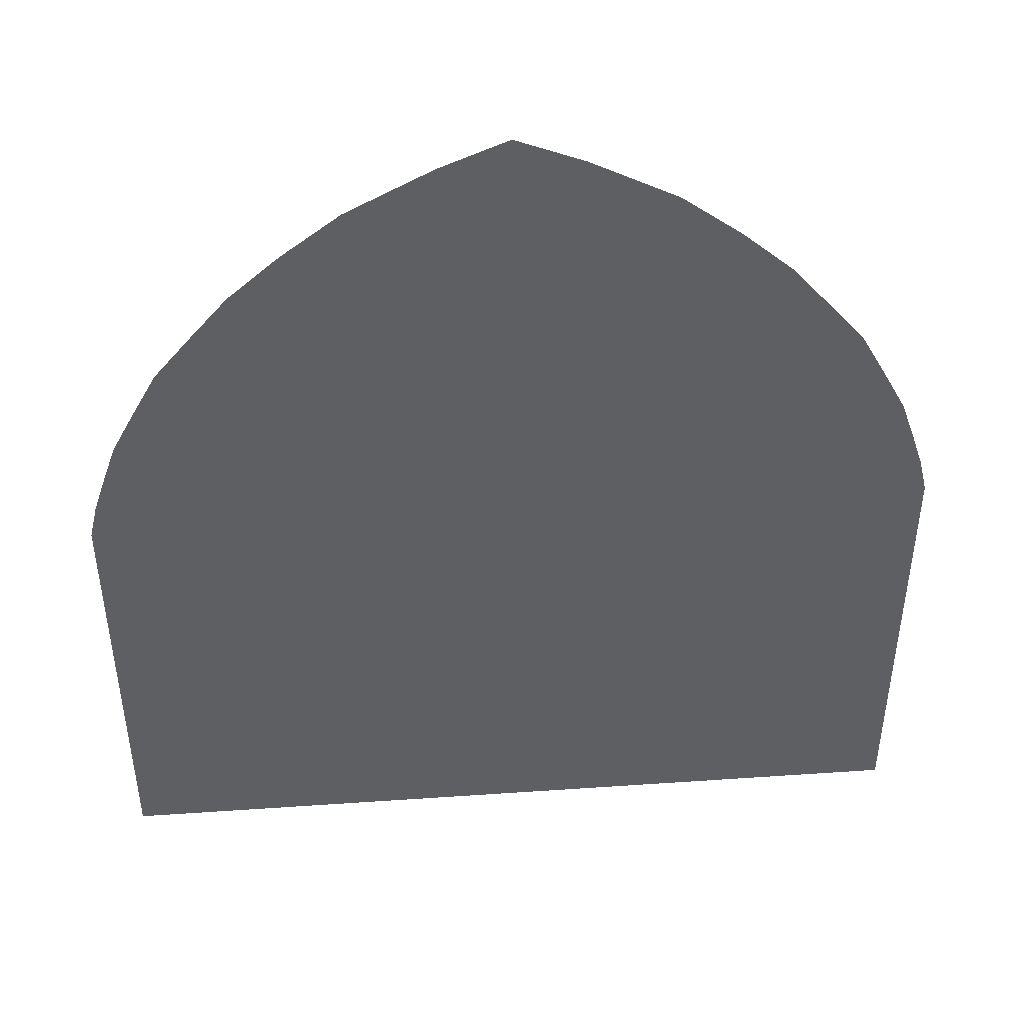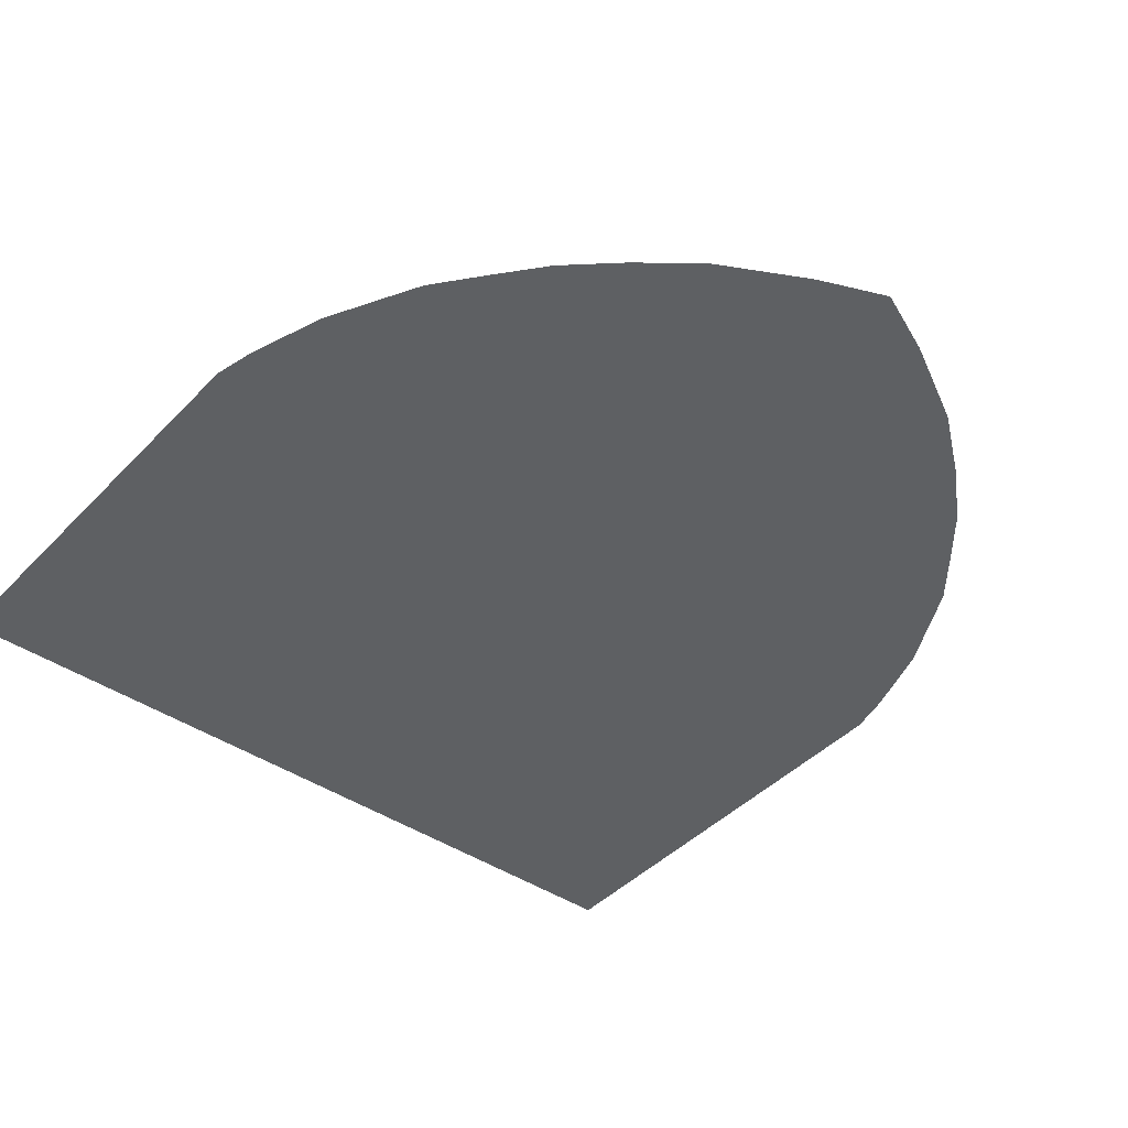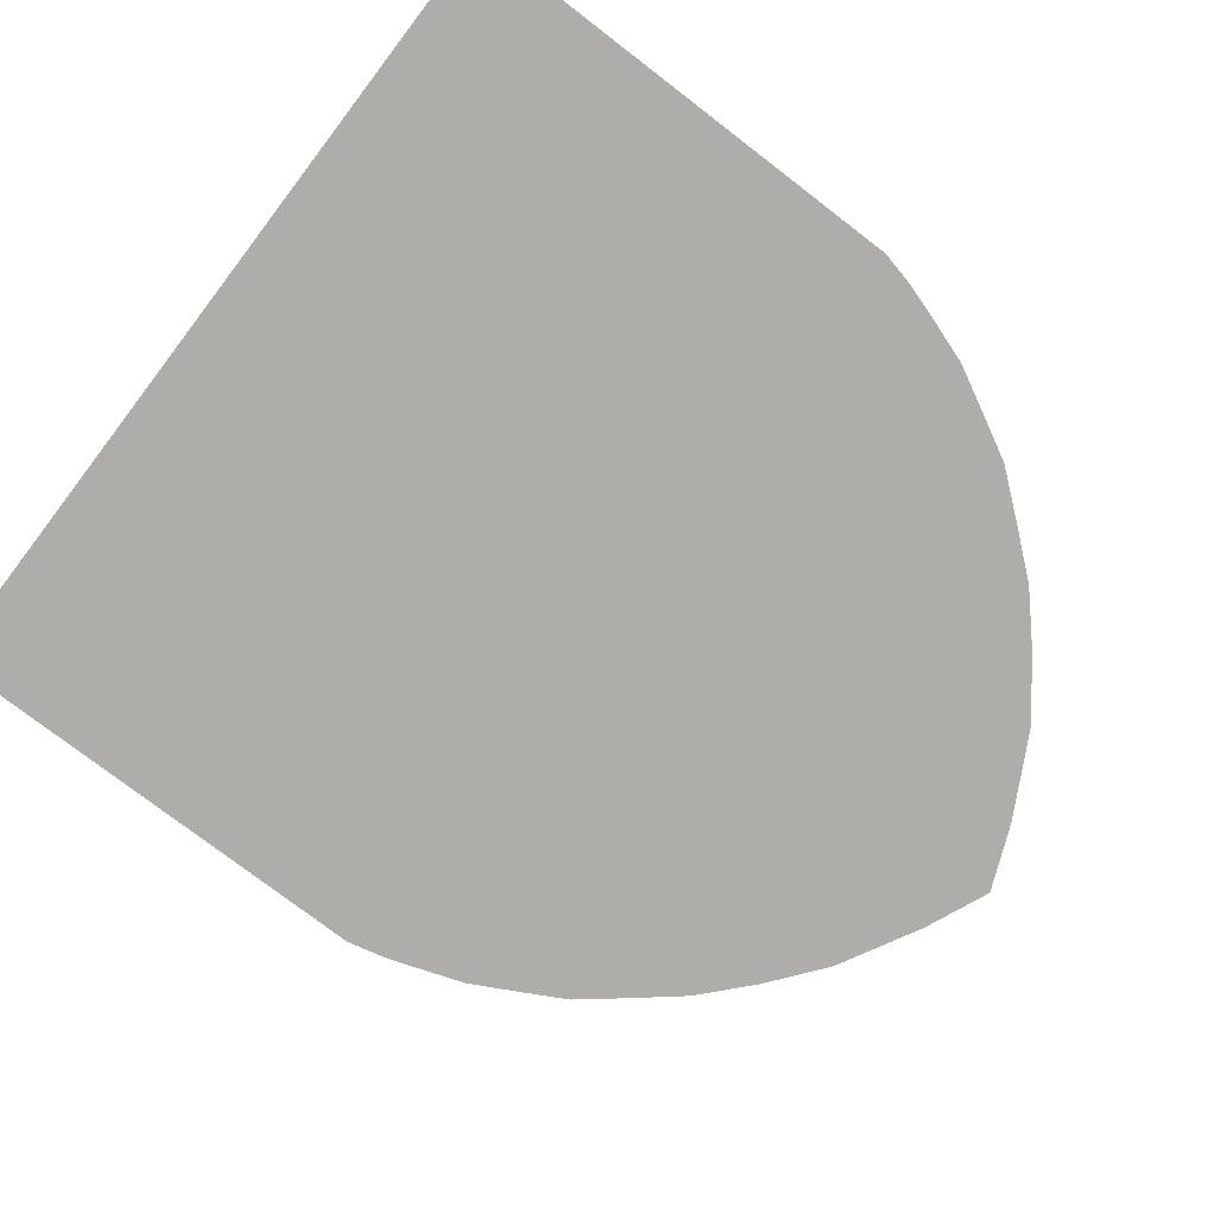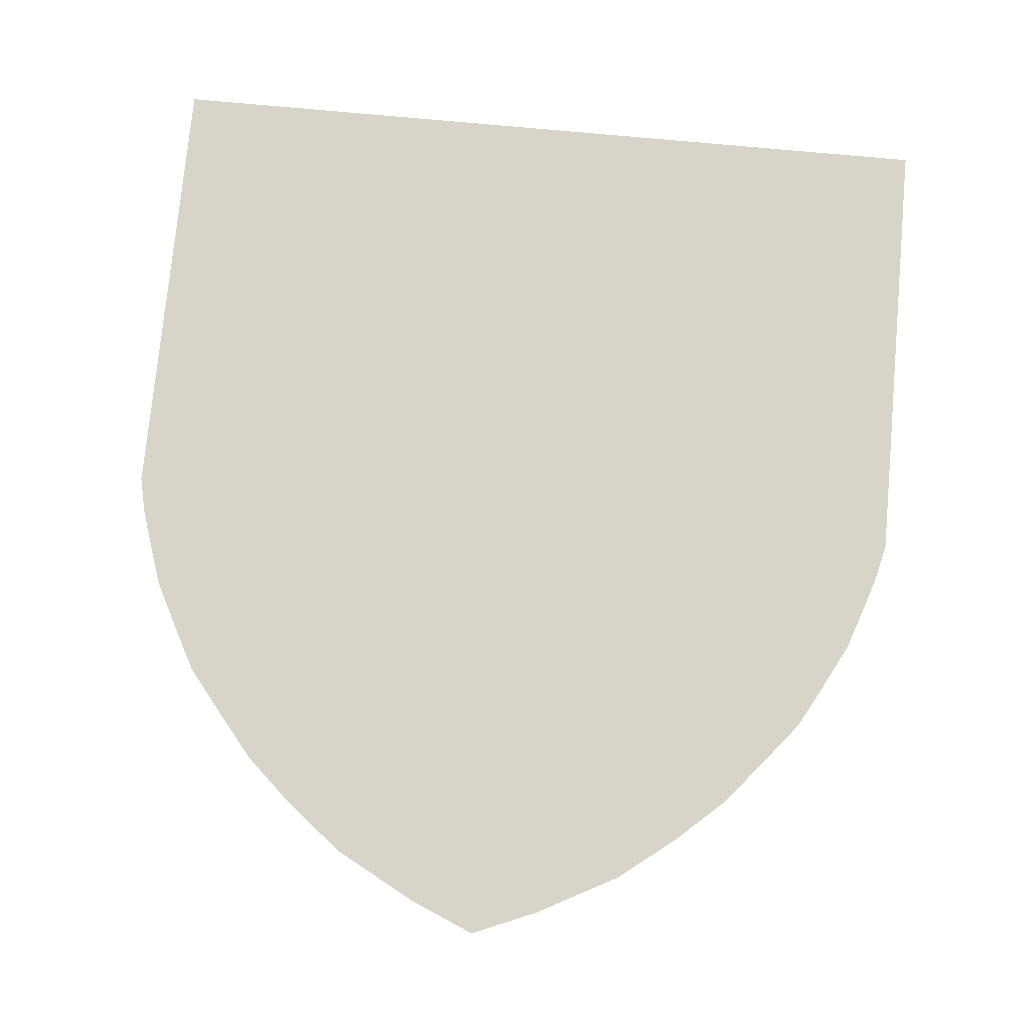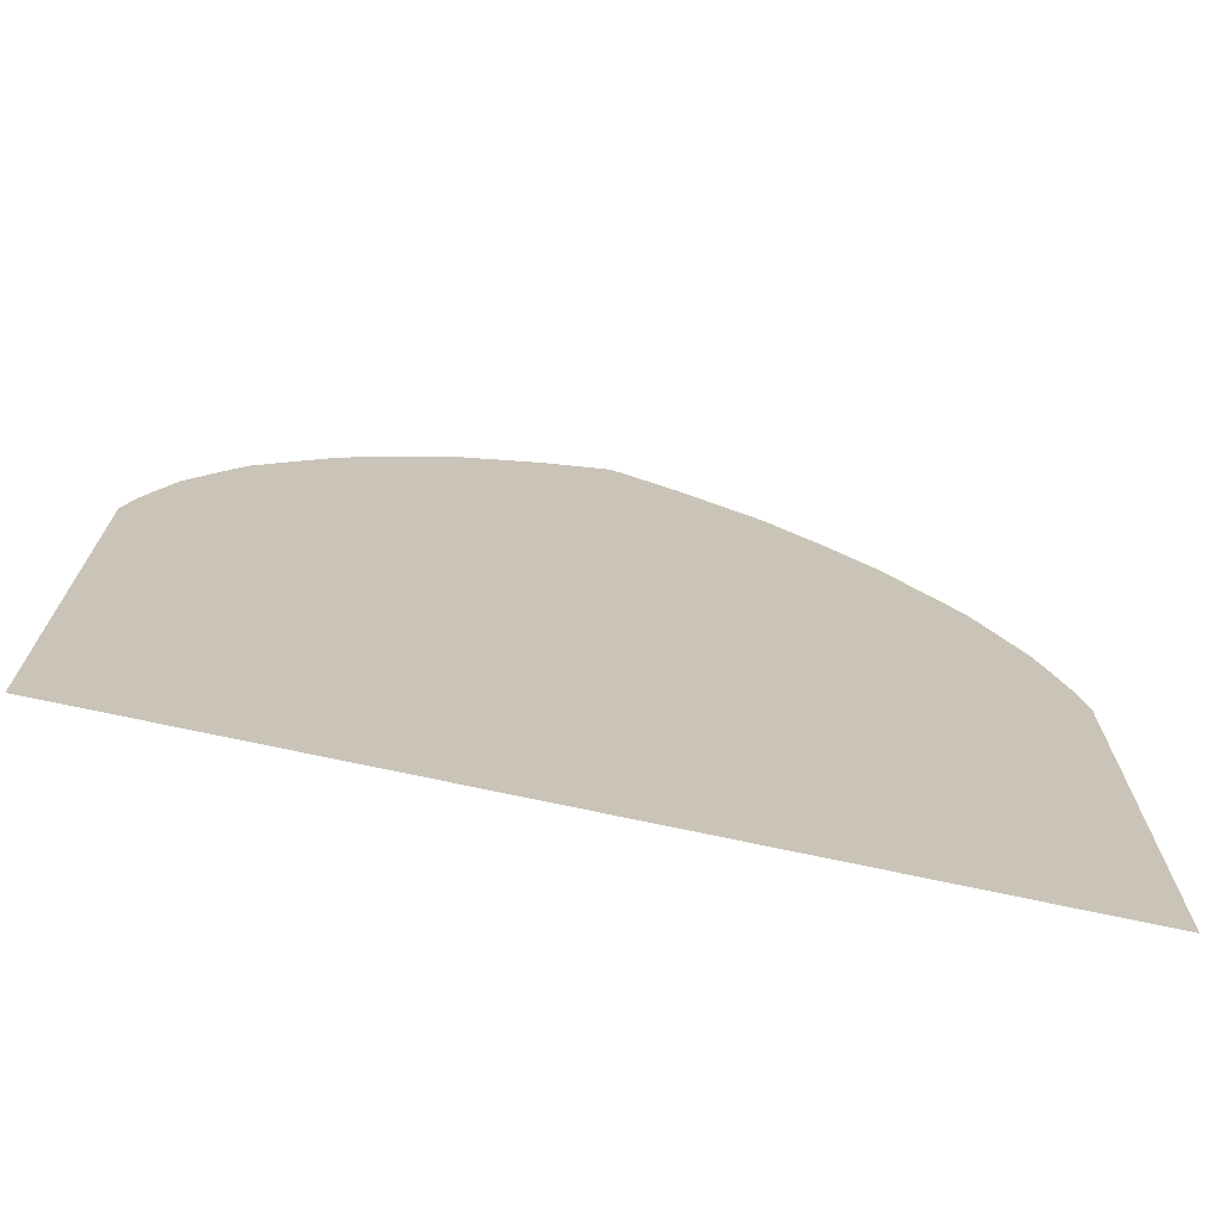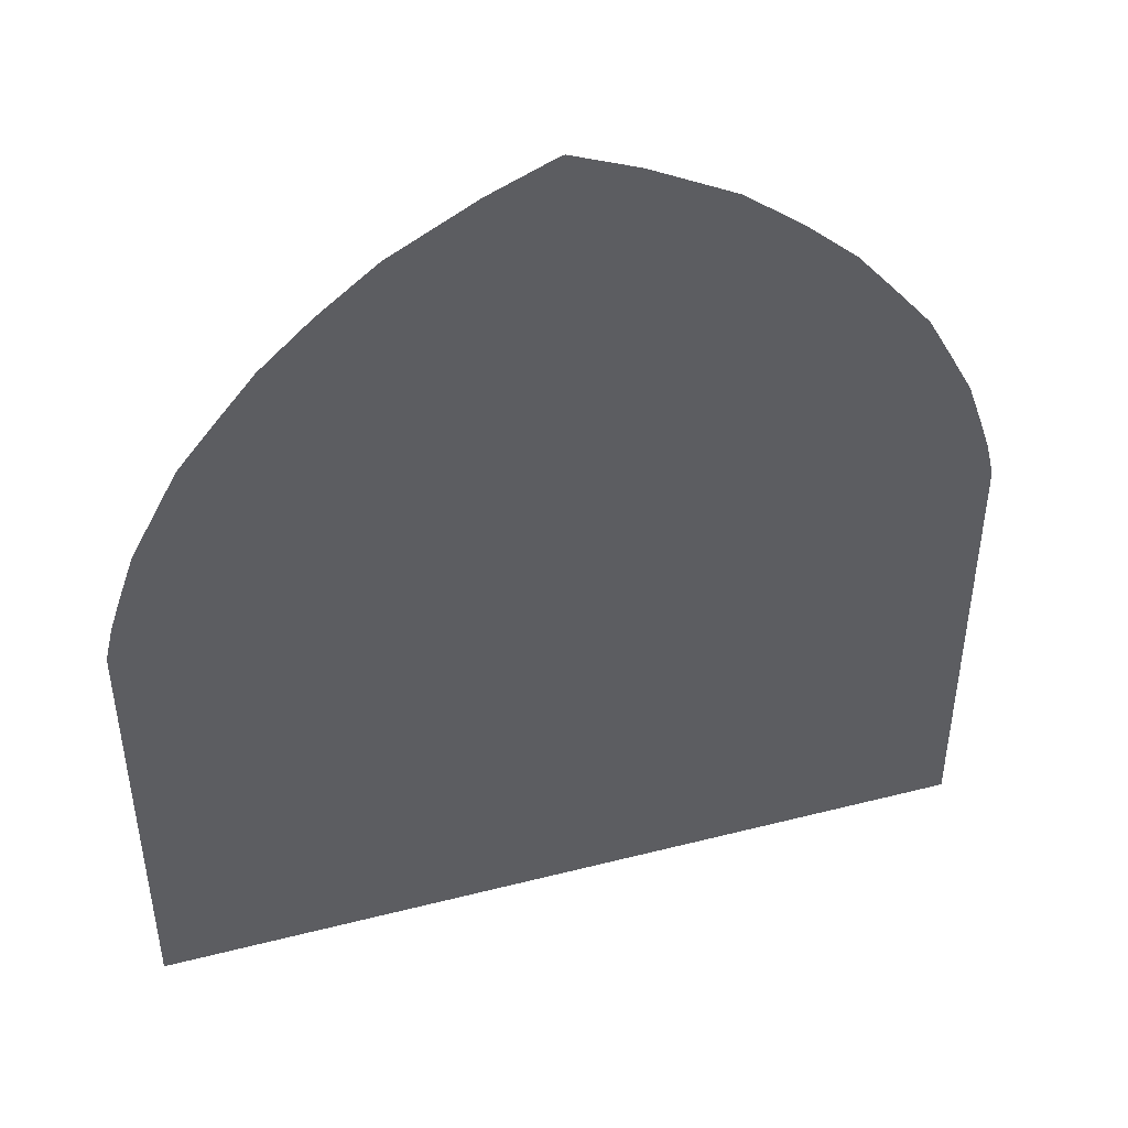
<metadata>
{"format":"obj","ext":"obj","renderer":"f3d","projection":"perspective","resolution":1024,"background":"white","views":[{"elev":46.5,"azim":175.5,"up":"+Z"},{"elev":-42.1,"azim":-39.3,"up":"+Y"},{"elev":-77.3,"azim":-127.4,"up":"+Y"},{"elev":75.5,"azim":5.3,"up":"+Y"},{"elev":-72.5,"azim":167.8,"up":"+Z"},{"elev":46.6,"azim":163.8,"up":"+Z"}]}
</metadata>
<code>
g Plane
v -0.01415 0 5.453
v 0.01415 0 5.453
v -4.907 0 -5.453
v 4.907 0 -5.453
v -0.7782 0 5.131
v 0.7782 0 5.131
v 4.901 0 0.01057
v -4.901 0 0.01057
v -4.801 0 0.439
v 4.801 0 0.439
v -4.666 0 0.8549
v 4.666 0 0.8549
v -3.482 0 2.993
v 3.482 0 2.993
v 4.201 0 1.924
v -4.201 0 1.924
v -2.445 0 4.068
v 2.445 0 4.068
v -1.767 0 4.599
v 1.767 0 4.599
v 3.036 0 3.53
v -3.036 0 3.53
v -3.914 0 2.458
v 3.914 0 2.458
v 4.481 0 1.389
v -4.481 0 1.389
f 8 7 4 3
f 1 2 6 5
f 9 10 7 8
f 11 12 10 9
f 26 25 12 11
f 22 21 14 13
f 23 24 15 16
f 19 20 18 17
f 5 6 20 19
f 17 18 21 22
f 13 14 24 23
f 16 15 25 26

</code>
